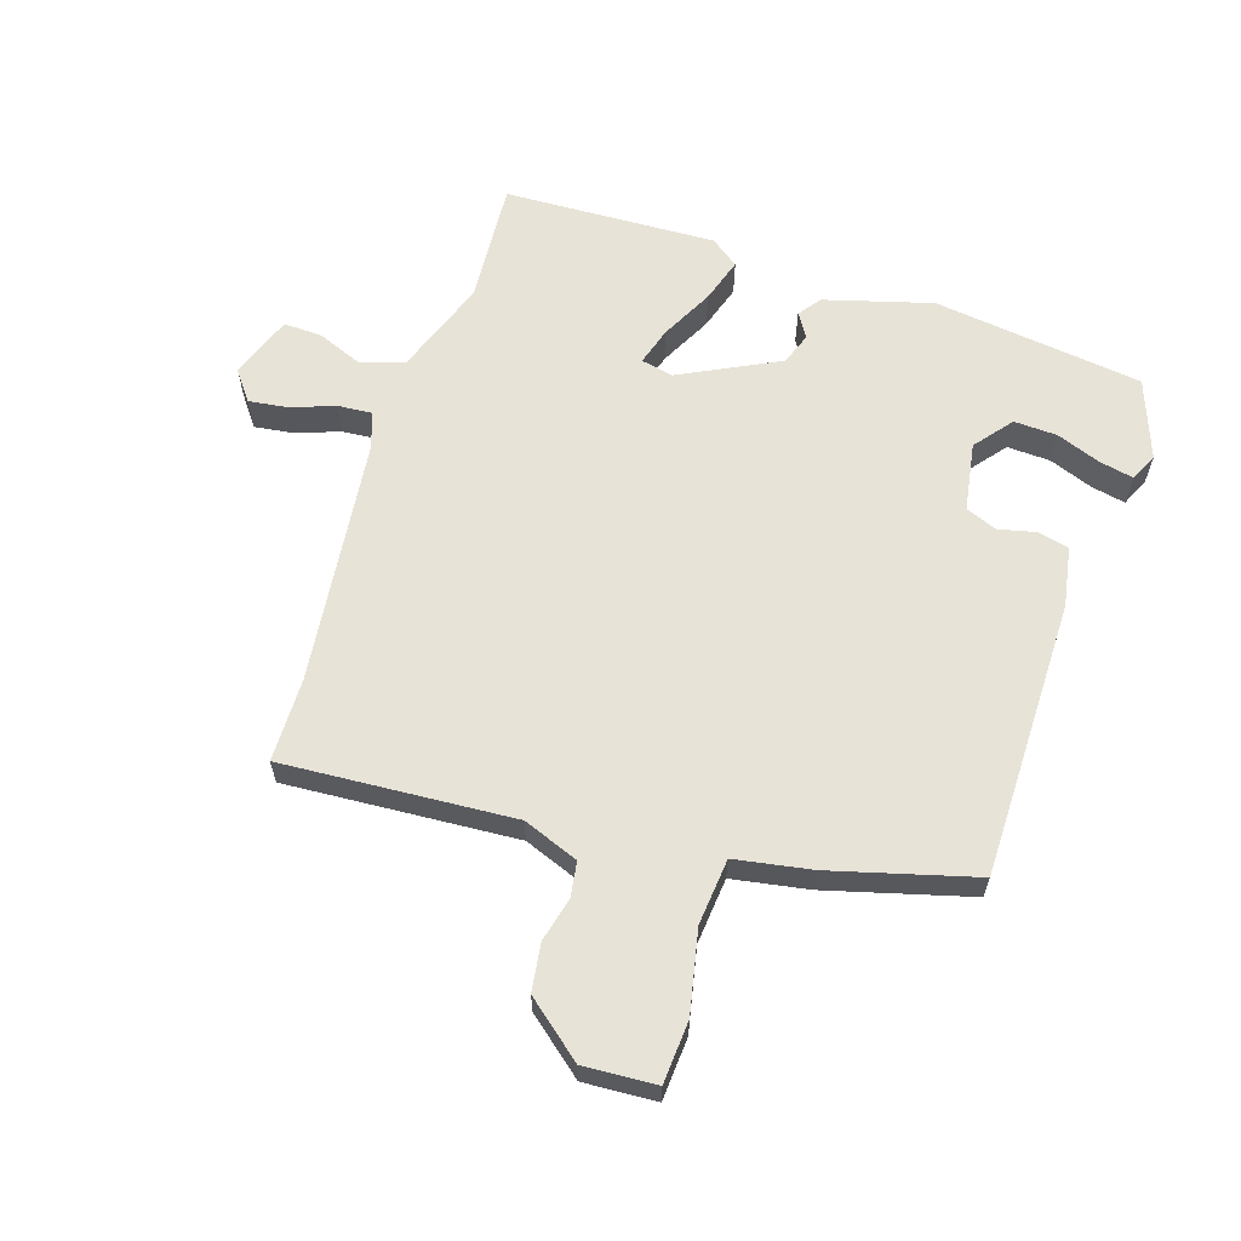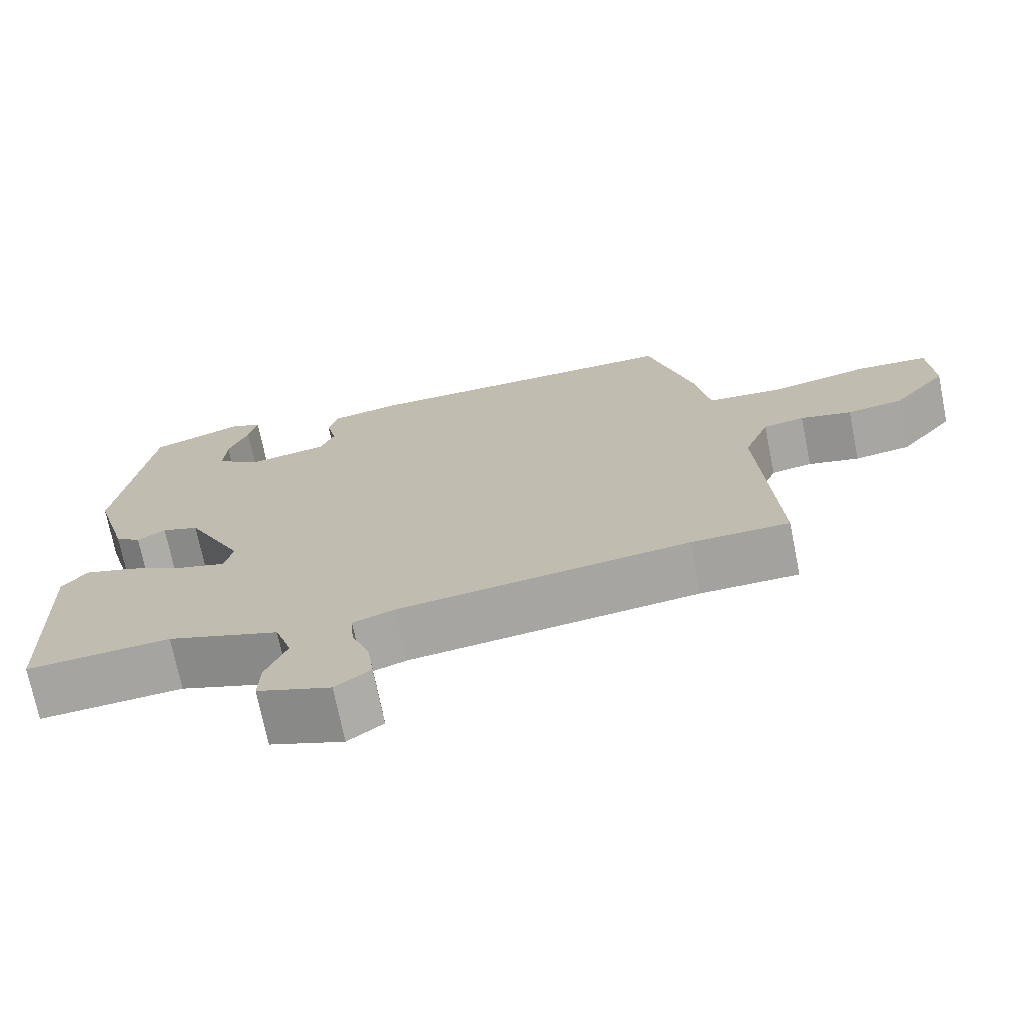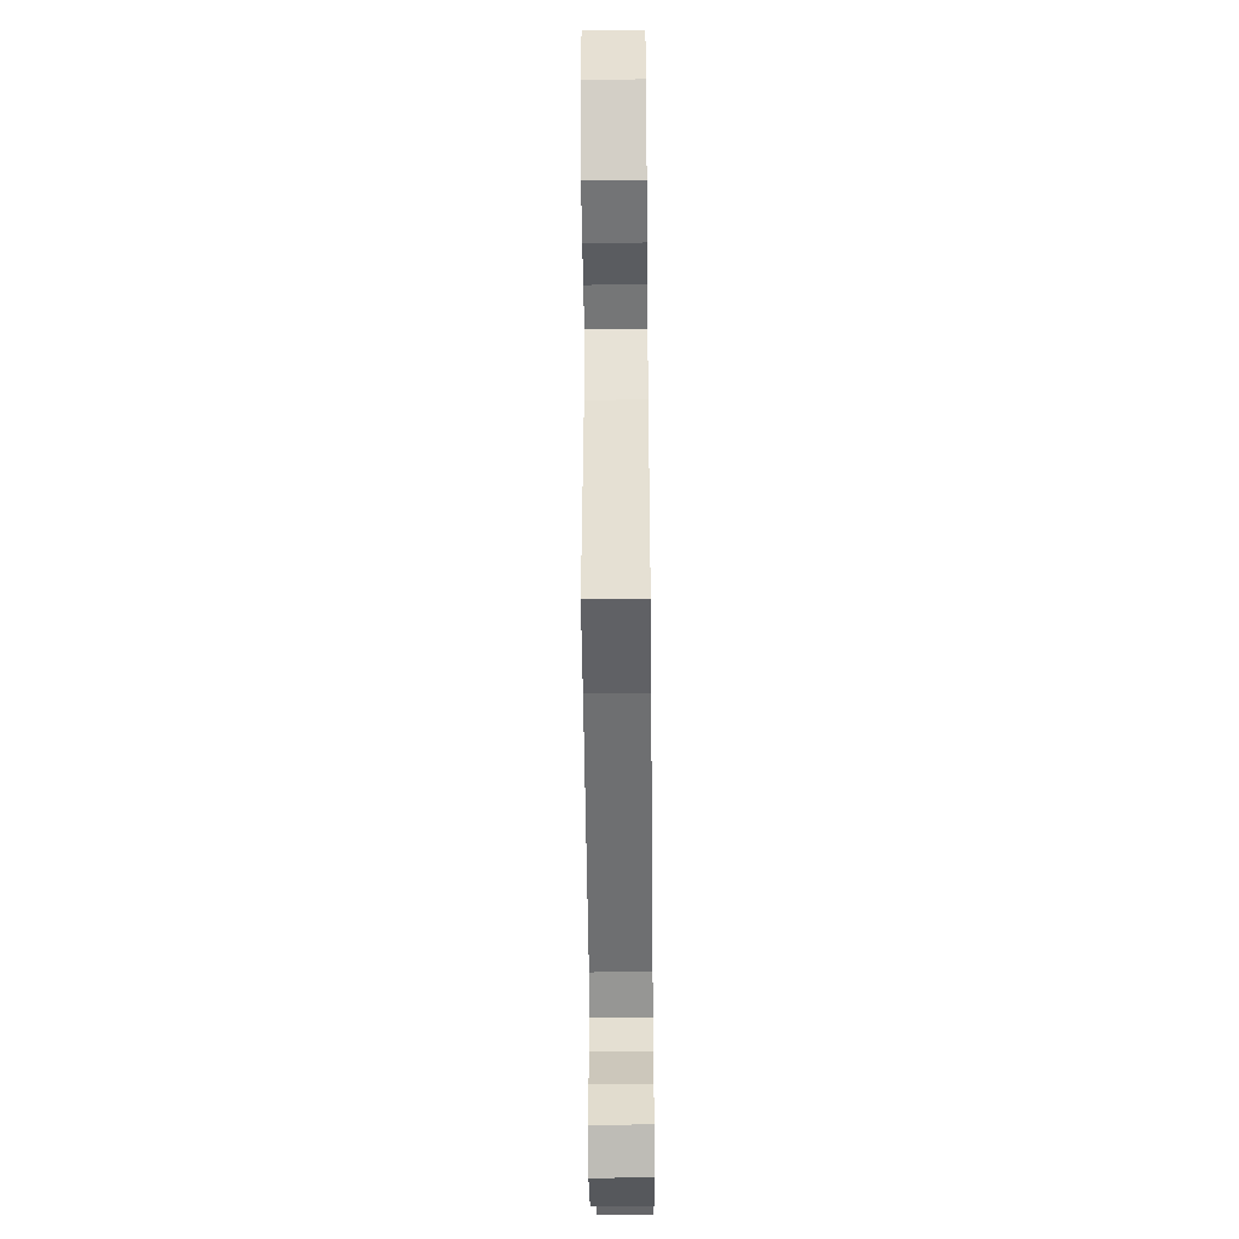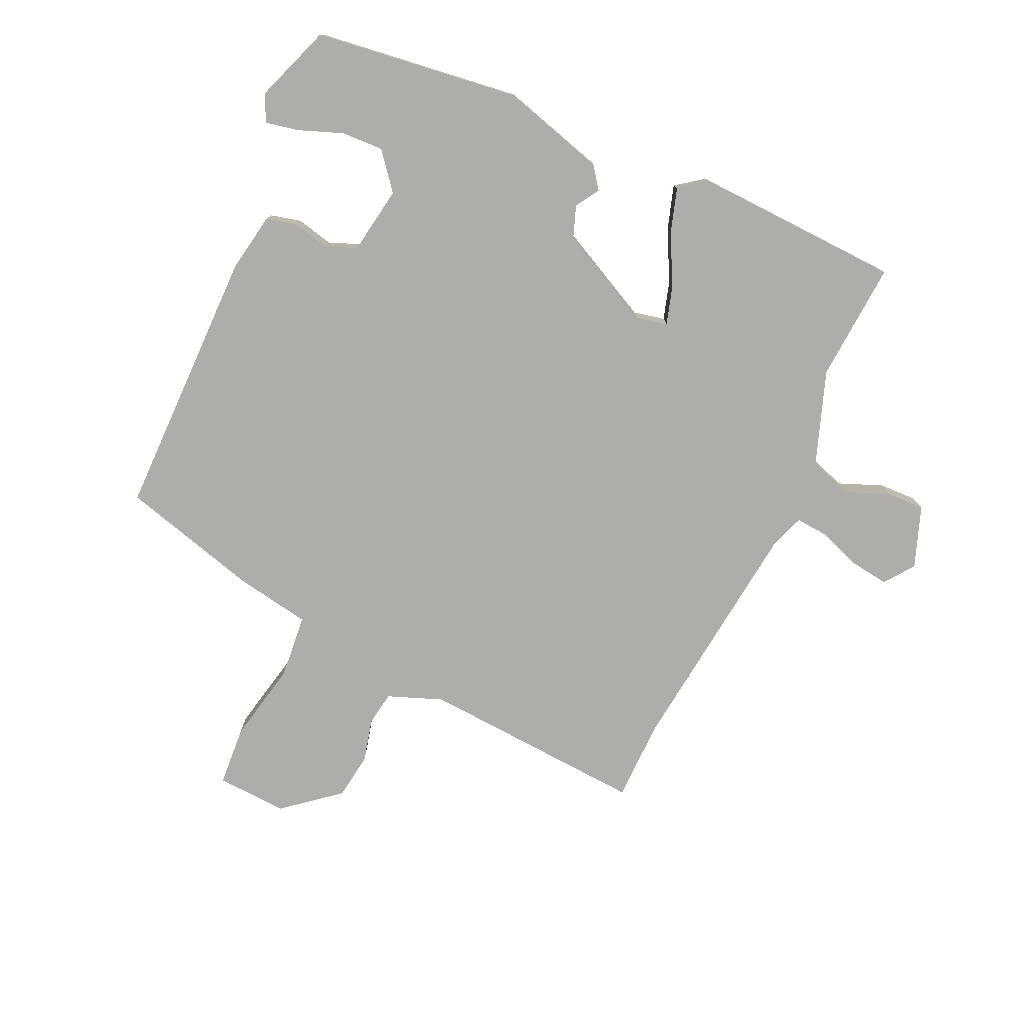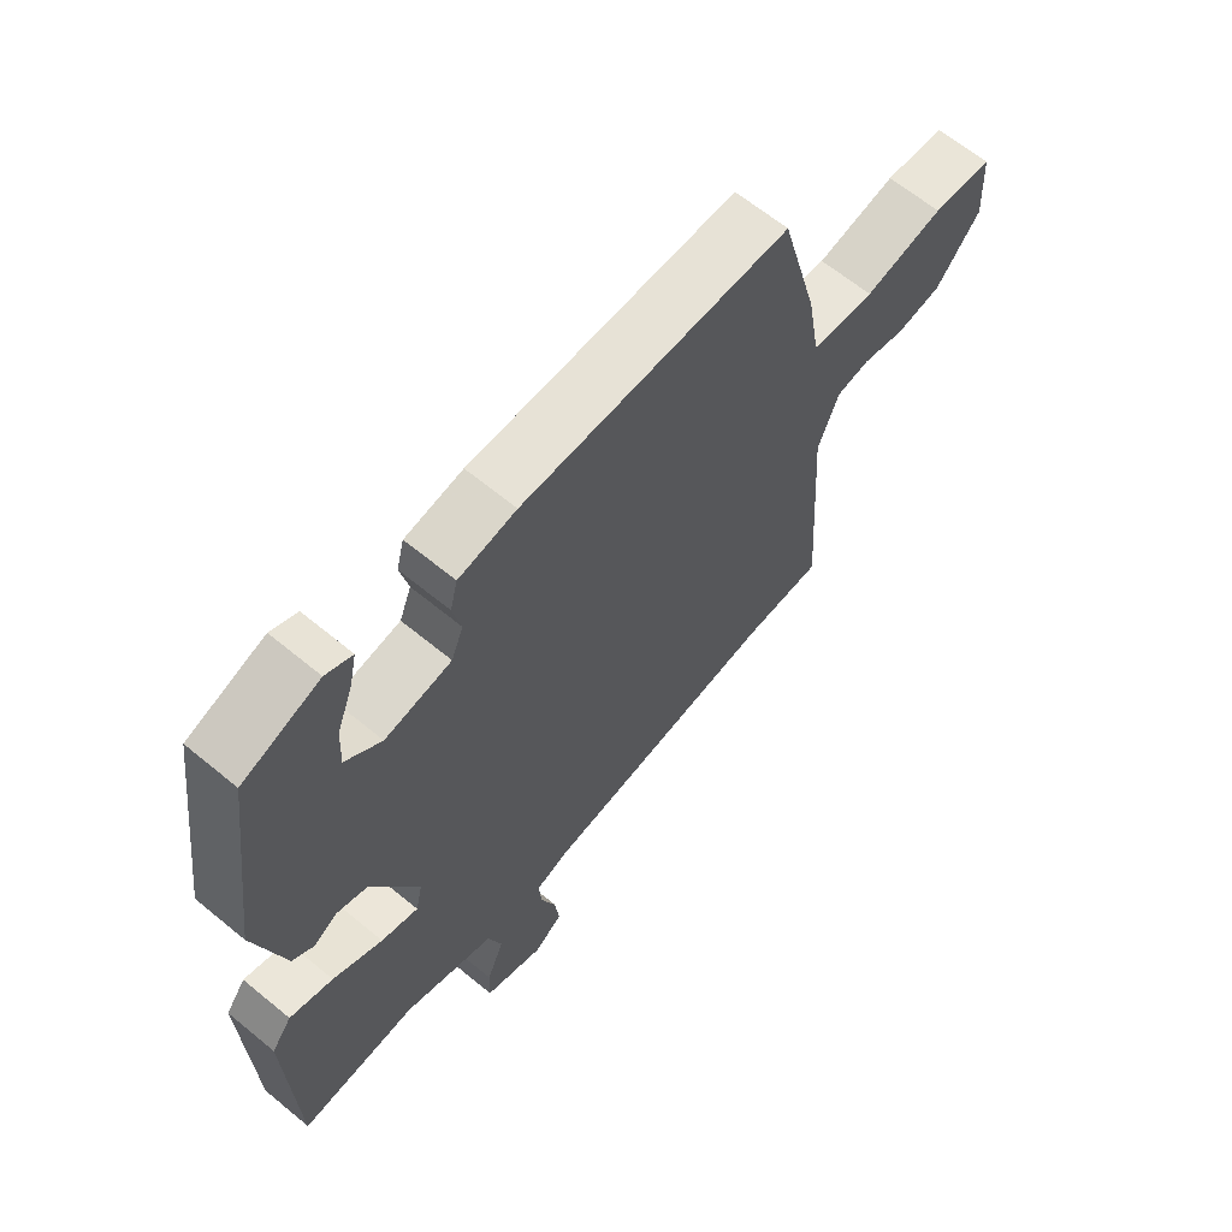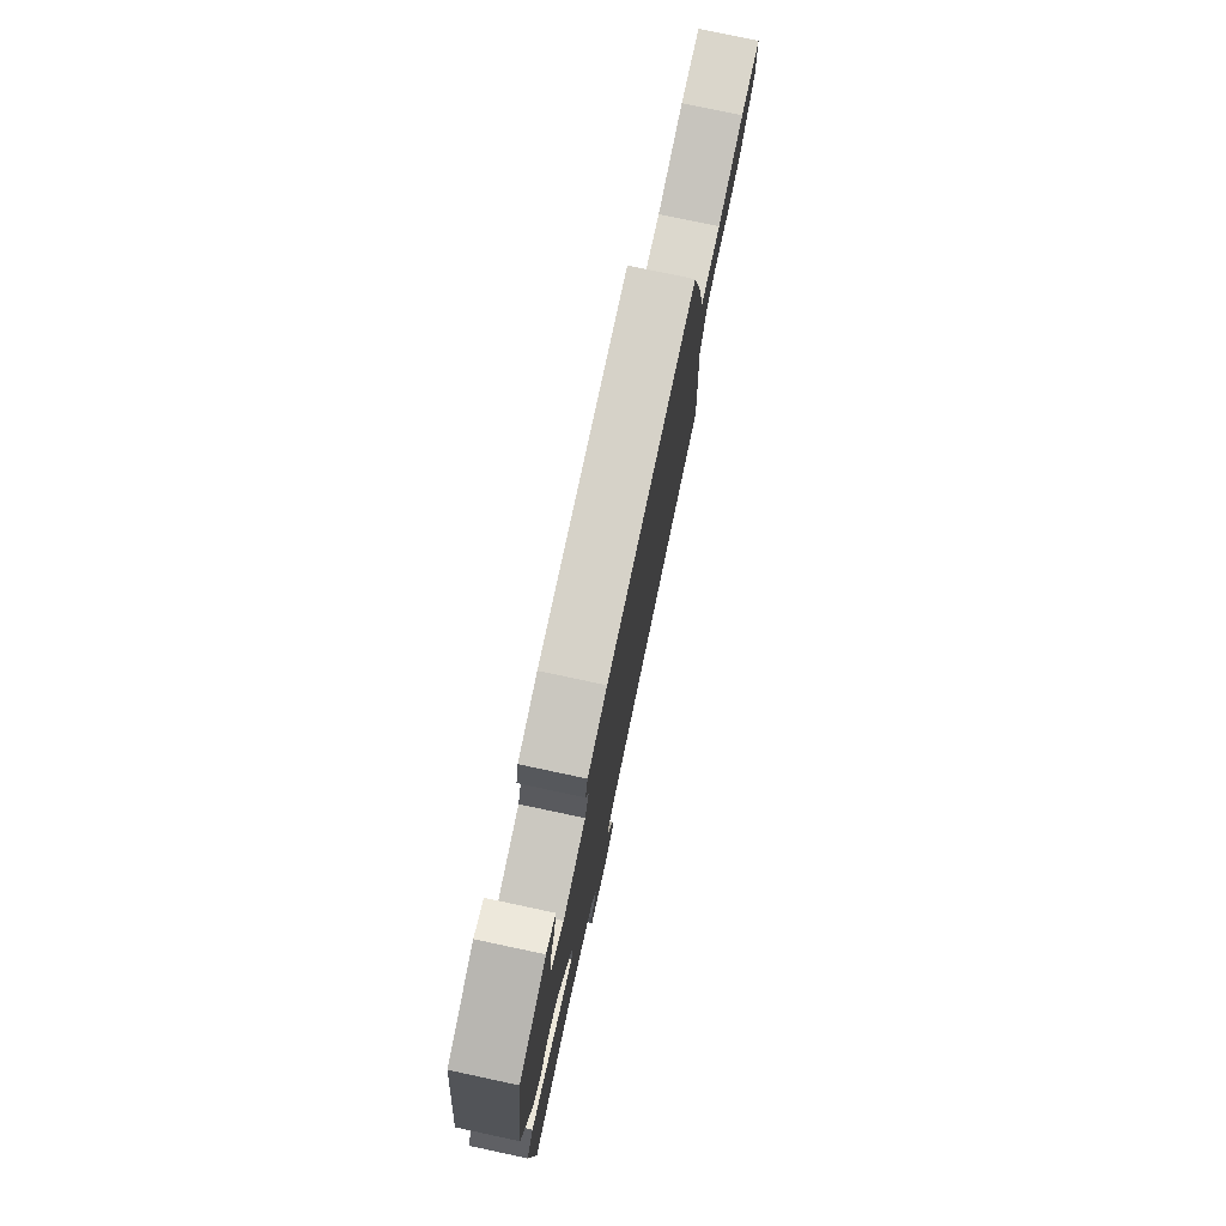
<metadata>
{"format":"obj","ext":"obj","renderer":"f3d","projection":"perspective","resolution":1024,"background":"white","views":[{"elev":62.2,"azim":-72.3,"up":"+Y"},{"elev":-72.3,"azim":-168.6,"up":"+Z"},{"elev":-48.3,"azim":-89.4,"up":"+Z"},{"elev":-77.4,"azim":65.2,"up":"+Y"},{"elev":64.0,"azim":129.8,"up":"+Z"},{"elev":78.2,"azim":102.0,"up":"+Z"}]}
</metadata>
<code>
v -0.4 0.07 0.464
v 0.026 0.07 0.467
v 0.118 0.07 0.451
v 0.13 0.07 0.404
v 0.117 0.07 0.346
v 0.136 0.07 0.298
v 0.242 0.07 0.281
v 0.299 0.07 0.327
v 0.296 0.07 0.393
v 0.27 0.07 0.461
v 0.259 0.07 0.513
v 0.301 0.07 0.533
v 0.423 0.07 0.489
v 0.466 0.07 0.168
v 0.42 0.07 0.004
v 0.386 0.07 -0.021
v 0.349 0.07 0.002
v 0.3 0.07 -0.016
v 0.225 0.07 -0.167
v 0.236 0.07 -0.216
v 0.295 0.07 -0.198
v 0.374 0.07 -0.157
v 0.443 0.07 -0.135
v 0.475 0.07 -0.178
v 0.463 0.07 -0.503
v 0.275 0.07 -0.491
v 0.129 0.07 -0.544
v 0.107 0.07 -0.611
v 0.135 0.07 -0.68
v 0.137 0.07 -0.739
v 0.041 0.07 -0.775
v -0.005 0.07 -0.741
v 0.003 0.07 -0.68
v 0.027 0.07 -0.614
v 0.031 0.07 -0.562
v -0.023 0.07 -0.543
v -0.403 0.07 -0.501
v -0.531 0.07 -0.5
v -0.509 0.07 -0.146
v -0.542 0.07 -0.061
v -0.596 0.07 -0.053
v -0.663 0.07 -0.07
v -0.736 0.07 -0.06
v -0.807 0.07 0.026
v -0.801 0.07 0.137
v -0.706 0.07 0.144
v -0.58 0.07 0.118
v -0.479 0.07 0.128
v -0.459 0.07 0.245
v -0.4 0 0.464
v 0.026 0 0.467
v 0.118 0 0.451
v 0.13 0 0.404
v 0.117 0 0.346
v 0.136 0 0.298
v 0.242 0 0.281
v 0.299 0 0.327
v 0.296 0 0.393
v 0.27 0 0.461
v 0.259 0 0.513
v 0.301 0 0.533
v 0.423 0 0.489
v 0.466 0 0.168
v 0.42 0 0.004
v 0.386 0 -0.021
v 0.349 0 0.002
v 0.3 0 -0.016
v 0.225 0 -0.167
v 0.236 0 -0.216
v 0.295 0 -0.198
v 0.374 0 -0.157
v 0.443 0 -0.135
v 0.475 0 -0.178
v 0.463 0 -0.503
v 0.275 0 -0.491
v 0.129 0 -0.544
v 0.107 0 -0.611
v 0.135 0 -0.68
v 0.137 0 -0.739
v 0.041 0 -0.775
v -0.005 0 -0.741
v 0.003 0 -0.68
v 0.027 0 -0.614
v 0.031 0 -0.562
v -0.023 0 -0.543
v -0.403 0 -0.501
v -0.531 0 -0.5
v -0.509 0 -0.146
v -0.542 0 -0.061
v -0.596 0 -0.053
v -0.663 0 -0.07
v -0.736 0 -0.06
v -0.807 0 0.026
v -0.801 0 0.137
v -0.706 0 0.144
v -0.58 0 0.118
v -0.479 0 0.128
v -0.459 0 0.245
f 48 49 1 2
f 44 45 46 47
f 44 47 48
f 41 42 43 44
f 40 41 44 48
f 39 40 48 2
f 37 38 39 2
f 31 32 33 34
f 31 34 35
f 28 29 30 31
f 27 28 31 35
f 26 27 35 36
f 24 25 26
f 21 22 23 24
f 20 21 24 26
f 19 20 26 36
f 14 15 16 17
f 14 17 18
f 13 14 18
f 9 10 11 12
f 8 9 12 13
f 2 3 4 5
f 2 5 6
f 37 2 6
f 36 37 6 7
f 19 36 7 8
f 8 13 18 19
f 51 50 98 97
f 96 95 94 93
f 97 96 93
f 93 92 91 90
f 97 93 90 89
f 51 97 89 88
f 51 88 87 86
f 83 82 81 80
f 84 83 80
f 80 79 78 77
f 84 80 77 76
f 85 84 76 75
f 75 74 73
f 73 72 71 70
f 75 73 70 69
f 85 75 69 68
f 66 65 64 63
f 67 66 63
f 67 63 62
f 61 60 59 58
f 62 61 58 57
f 54 53 52 51
f 55 54 51
f 55 51 86
f 56 55 86 85
f 57 56 85 68
f 68 67 62 57
f 1 50 51 2
f 2 51 52 3
f 3 52 53 4
f 4 53 54 5
f 5 54 55 6
f 6 55 56 7
f 7 56 57 8
f 8 57 58 9
f 9 58 59 10
f 10 59 60 11
f 11 60 61 12
f 12 61 62 13
f 13 62 63 14
f 14 63 64 15
f 15 64 65 16
f 16 65 66 17
f 17 66 67 18
f 18 67 68 19
f 19 68 69 20
f 20 69 70 21
f 21 70 71 22
f 22 71 72 23
f 23 72 73 24
f 24 73 74 25
f 25 74 75 26
f 26 75 76 27
f 27 76 77 28
f 28 77 78 29
f 29 78 79 30
f 30 79 80 31
f 31 80 81 32
f 32 81 82 33
f 33 82 83 34
f 34 83 84 35
f 35 84 85 36
f 36 85 86 37
f 37 86 87 38
f 38 87 88 39
f 39 88 89 40
f 40 89 90 41
f 41 90 91 42
f 42 91 92 43
f 43 92 93 44
f 44 93 94 45
f 45 94 95 46
f 46 95 96 47
f 47 96 97 48
f 48 97 98 49
f 49 98 50 1

</code>
